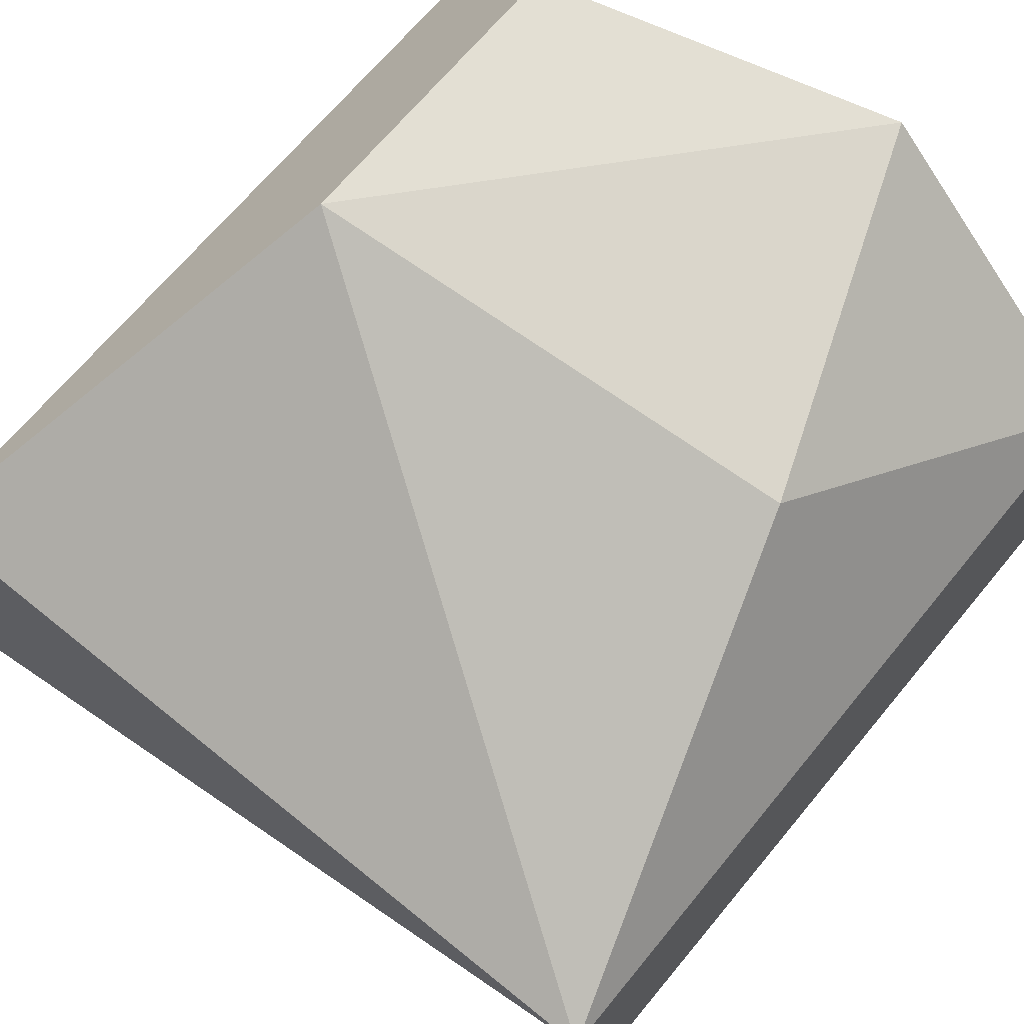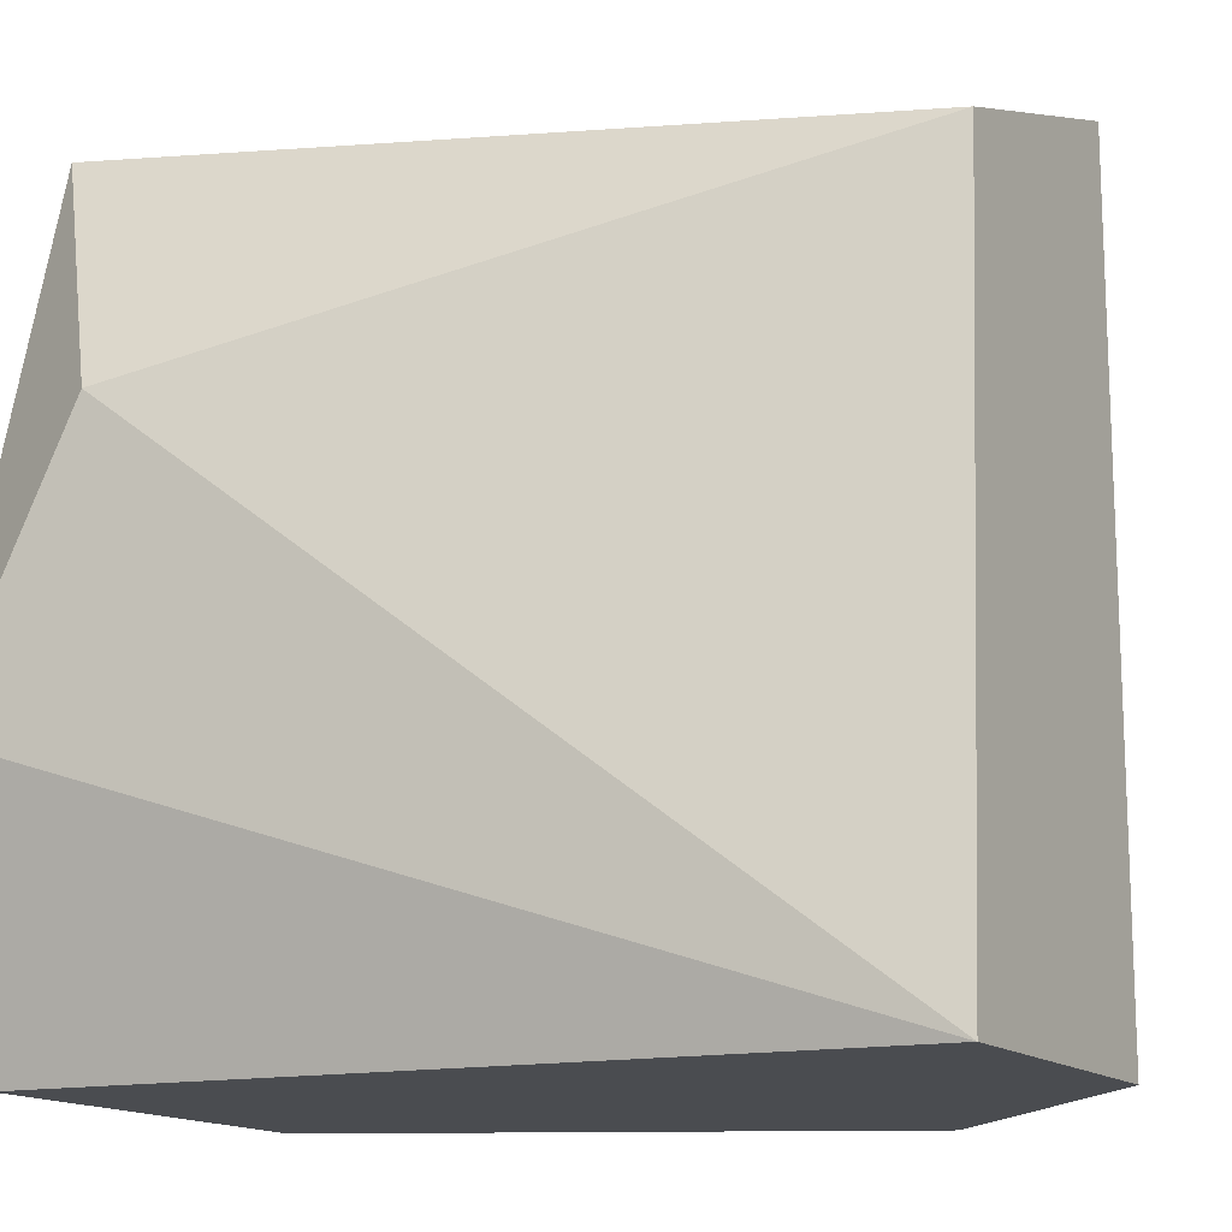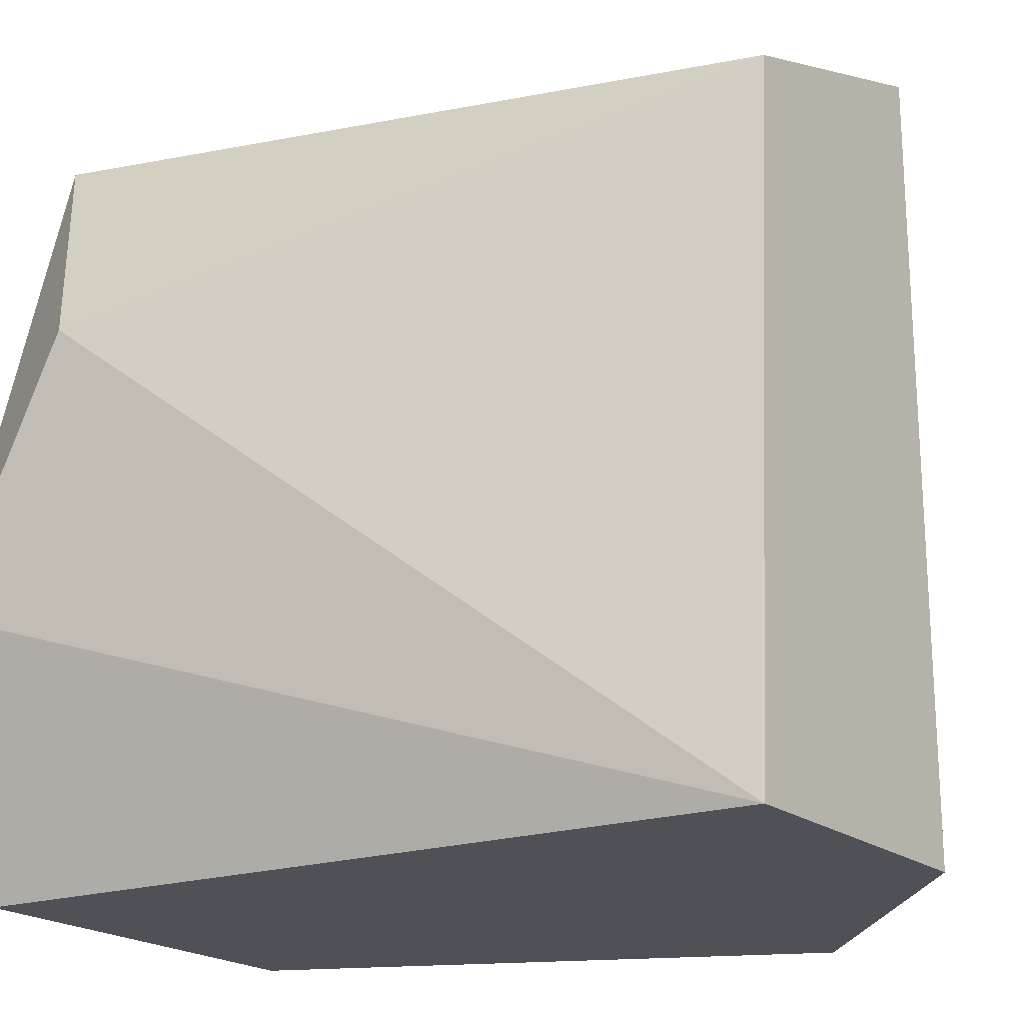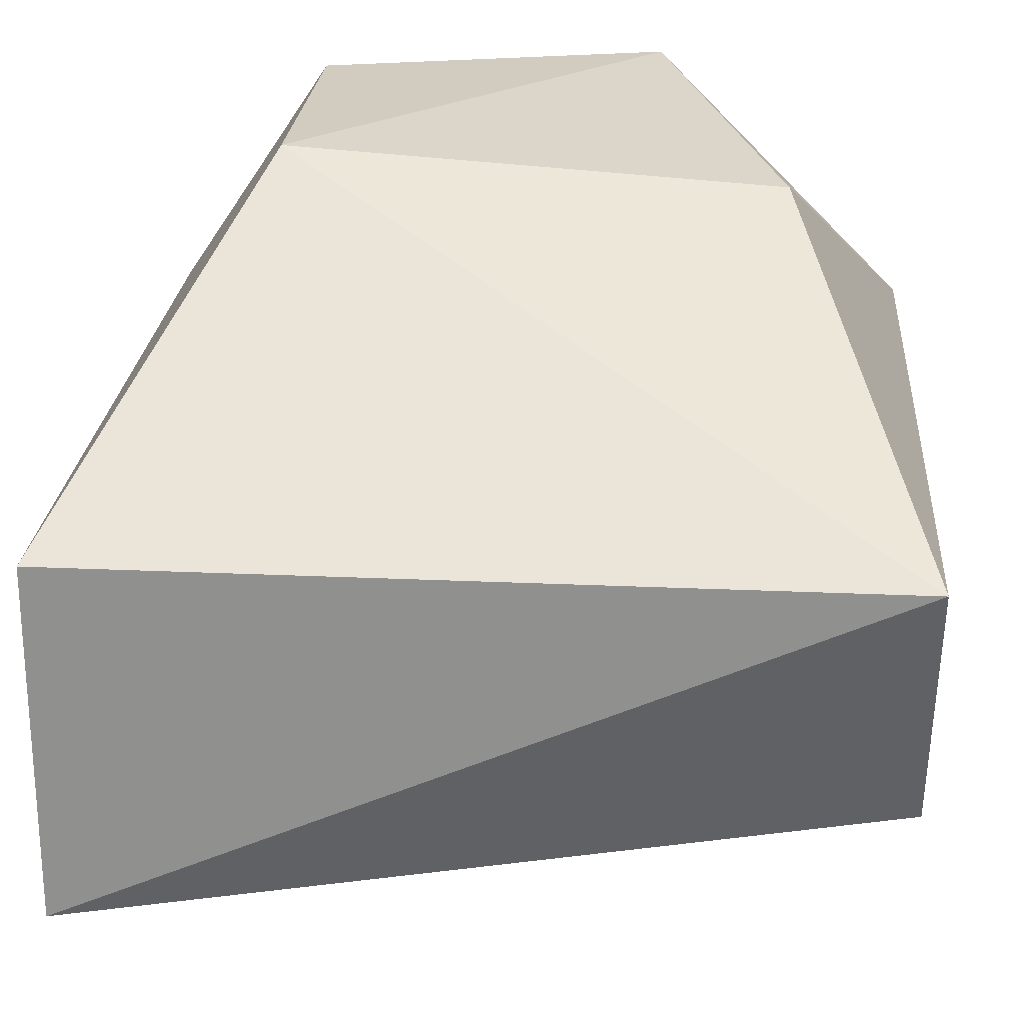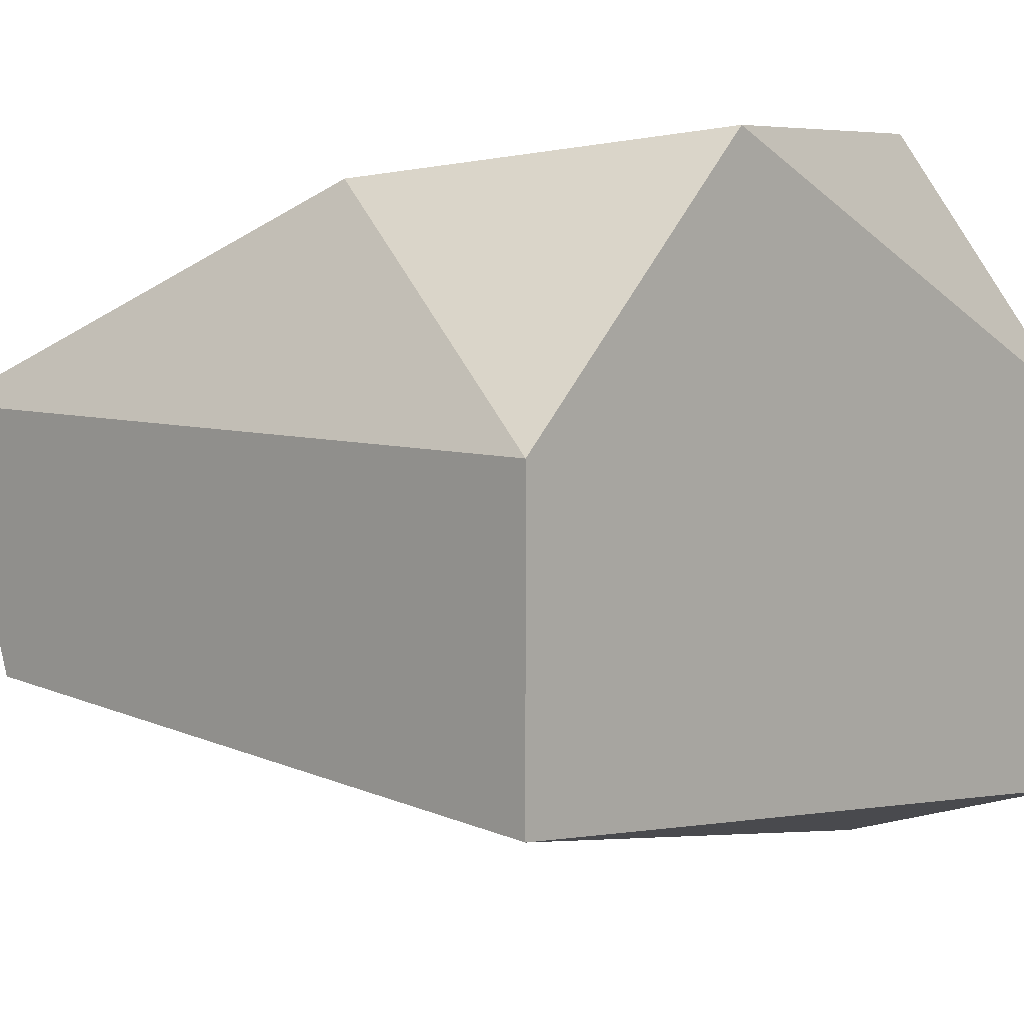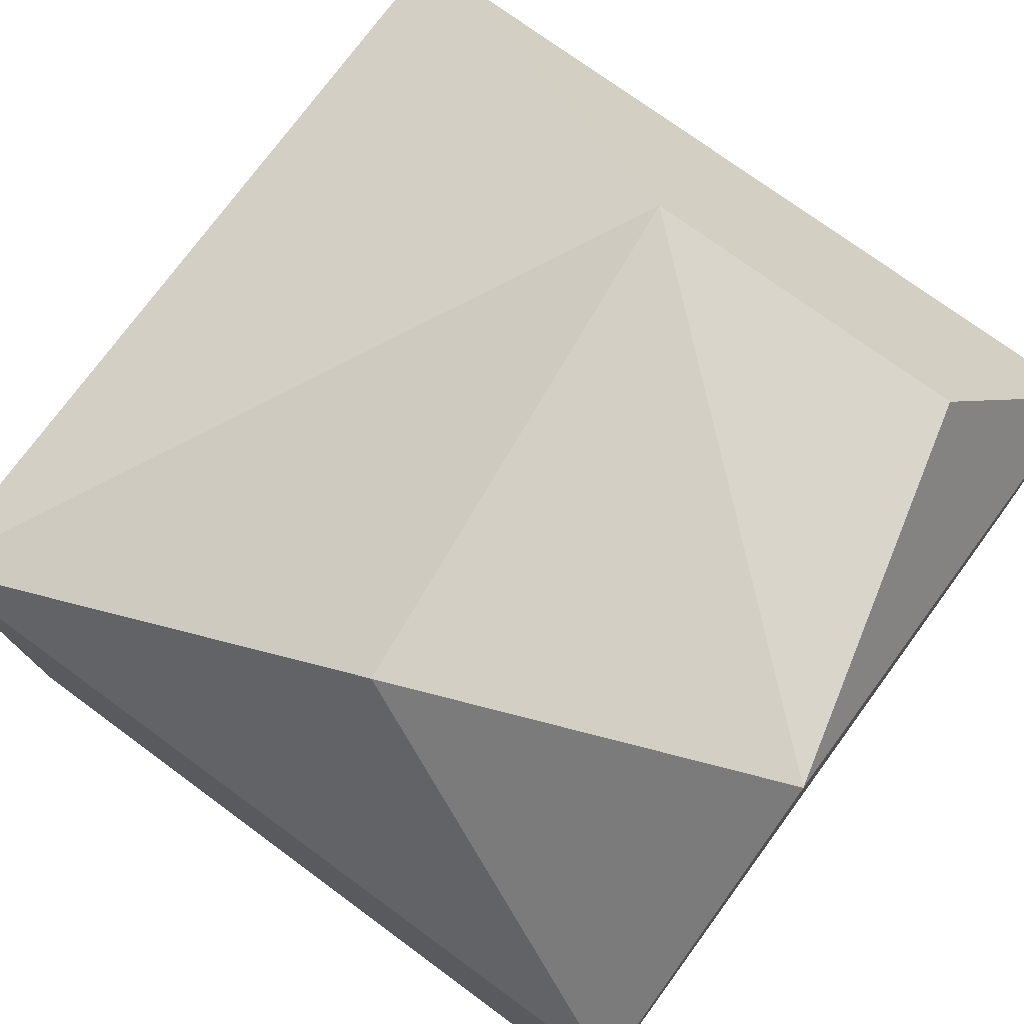
<metadata>
{"format":"obj","ext":"obj","renderer":"f3d","projection":"perspective","resolution":1024,"background":"white","views":[{"elev":66.9,"azim":-140.8,"up":"+Z"},{"elev":-14.7,"azim":-150.3,"up":"+Y"},{"elev":-20.5,"azim":-143.7,"up":"+Y"},{"elev":23.8,"azim":-175.7,"up":"+Z"},{"elev":6.9,"azim":-46.1,"up":"+Z"},{"elev":74.6,"azim":-53.8,"up":"+Z"}]}
</metadata>
<code>
v 0.002123 -0.1573 0.0386
v 0.004629 -0.1522 0.04779
v 0.001287 -0.1598 0.0528
v -0.01041 -0.1522 0.04779
v -0.01041 -0.1673 0.04194
v 0.004629 -0.1673 0.04027
v -0.005393 -0.1673 0.0528
v -0.01041 -0.1539 0.04278
v 0.004629 -0.1673 0.04779
v 0.004629 -0.1522 0.04111
v -0.01041 -0.1673 0.04779
v -0.0079 -0.1606 0.05196
v 0.001287 -0.1656 0.0528
v 0.004629 -0.1623 0.0386
f 5 7 11
f 11 7 12
f 3 4 12
f 7 3 12
f 4 11 12
f 10 6 14
f 9 3 13
f 7 9 13
f 5 1 14
f 6 5 14
f 3 7 13
f 4 5 11
f 1 10 14
f 1 8 10
f 2 6 10
f 4 2 10
f 7 6 9
f 6 2 9
f 2 3 9
f 5 4 8
f 1 5 8
f 5 6 7
f 3 2 4
f 8 4 10

</code>
